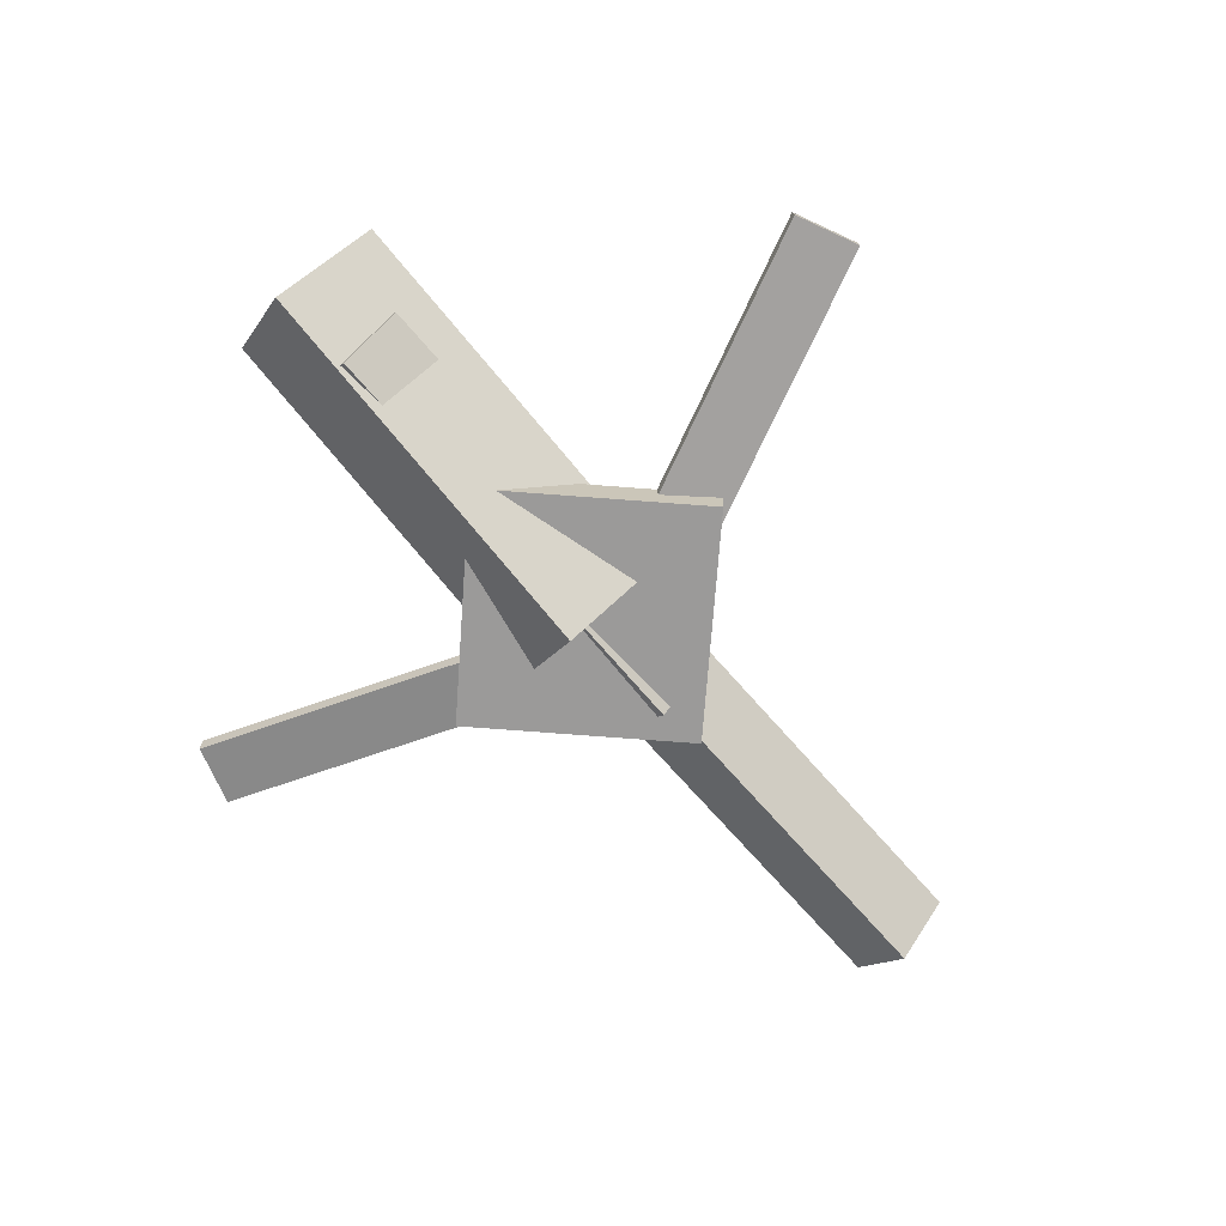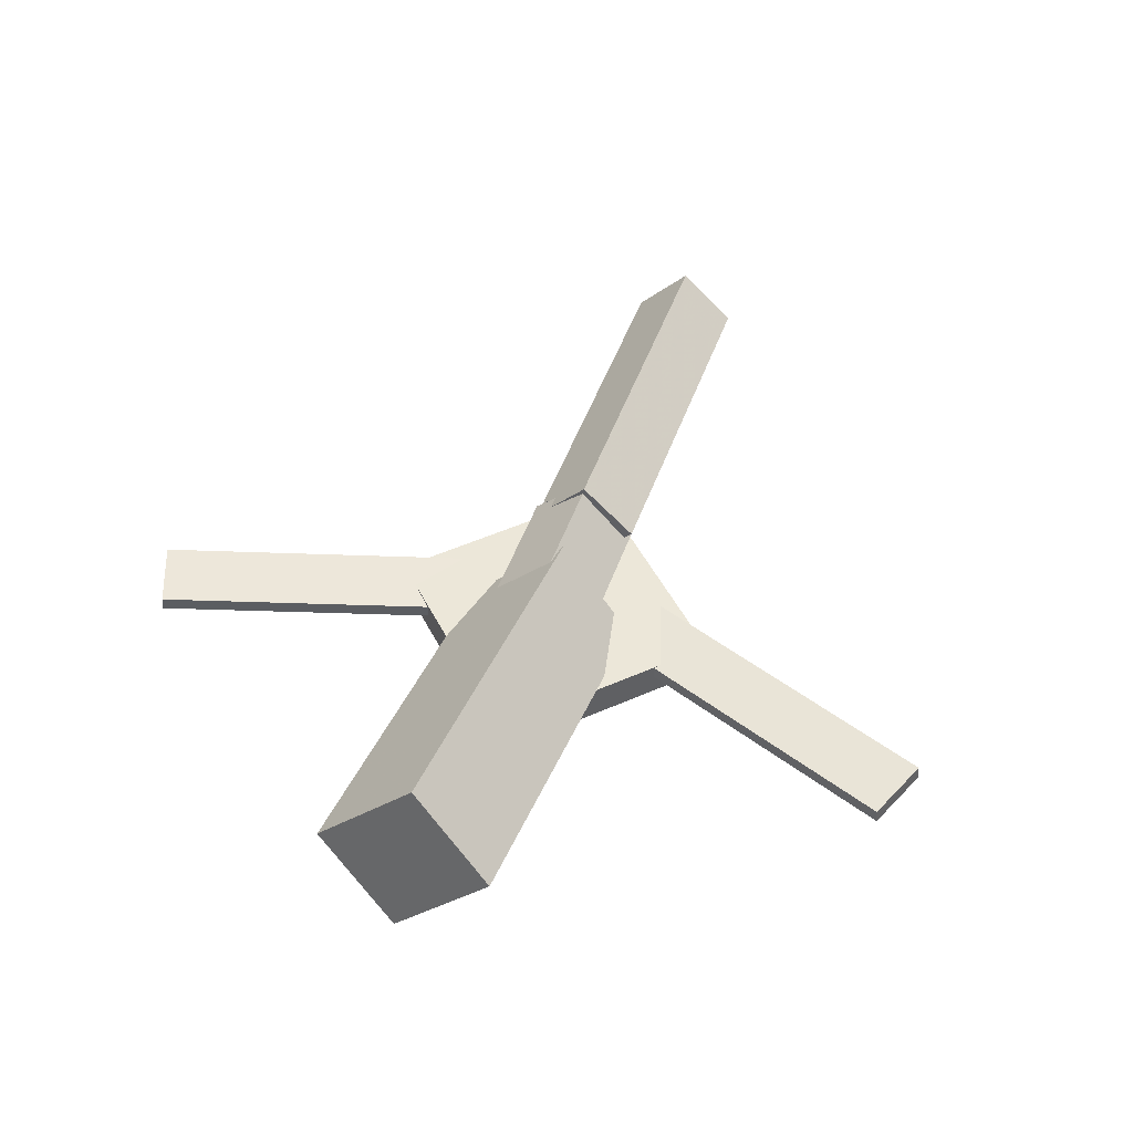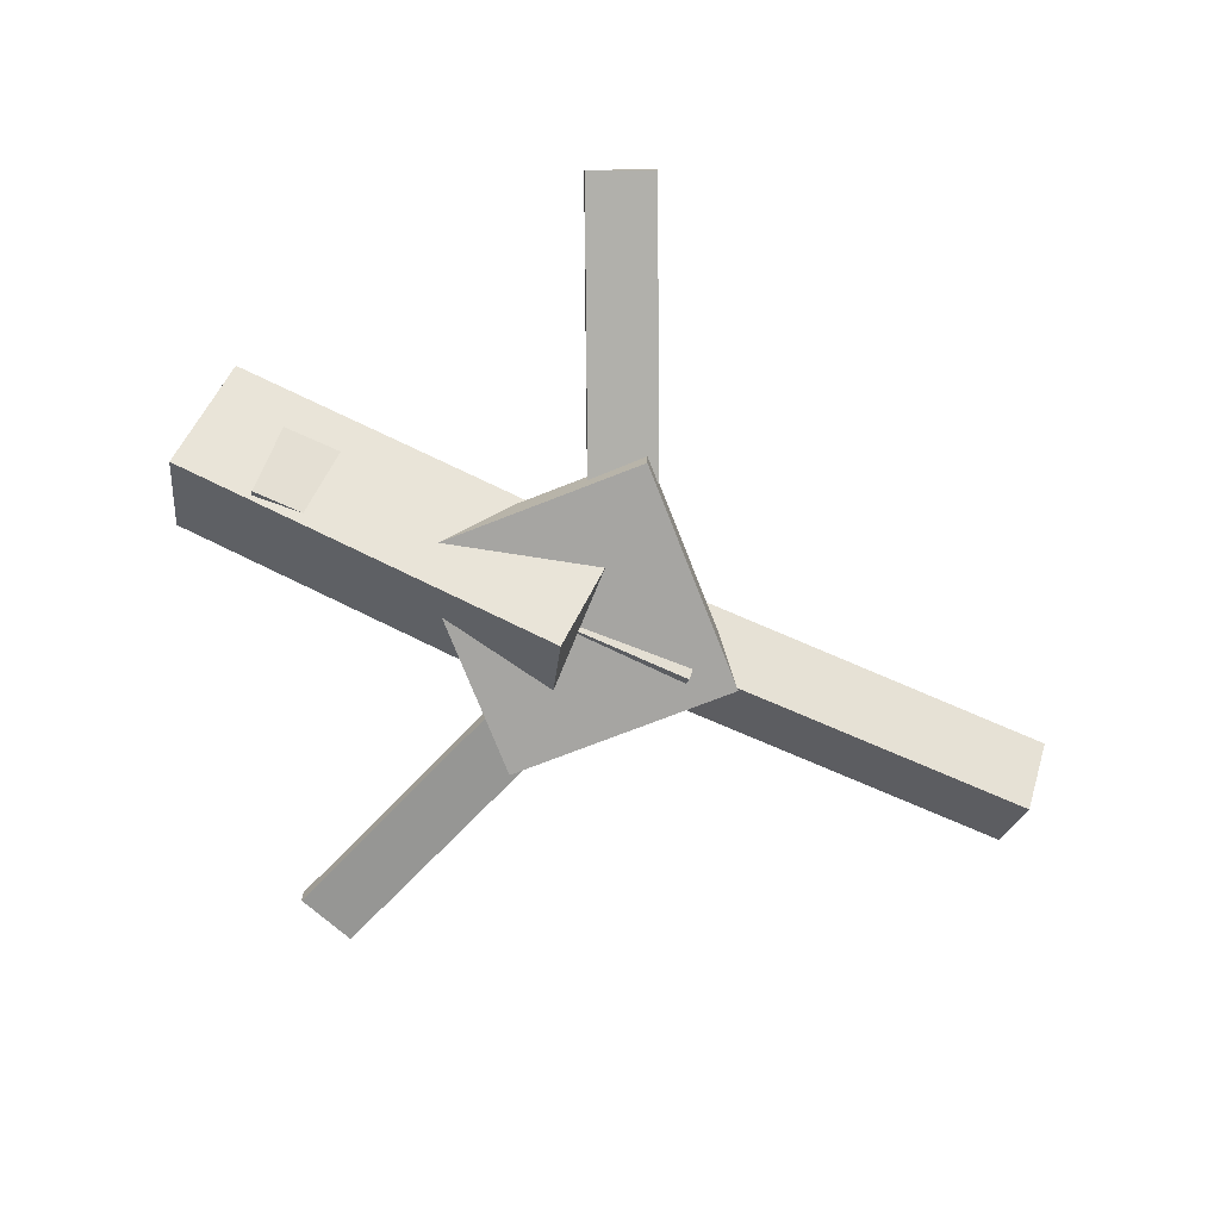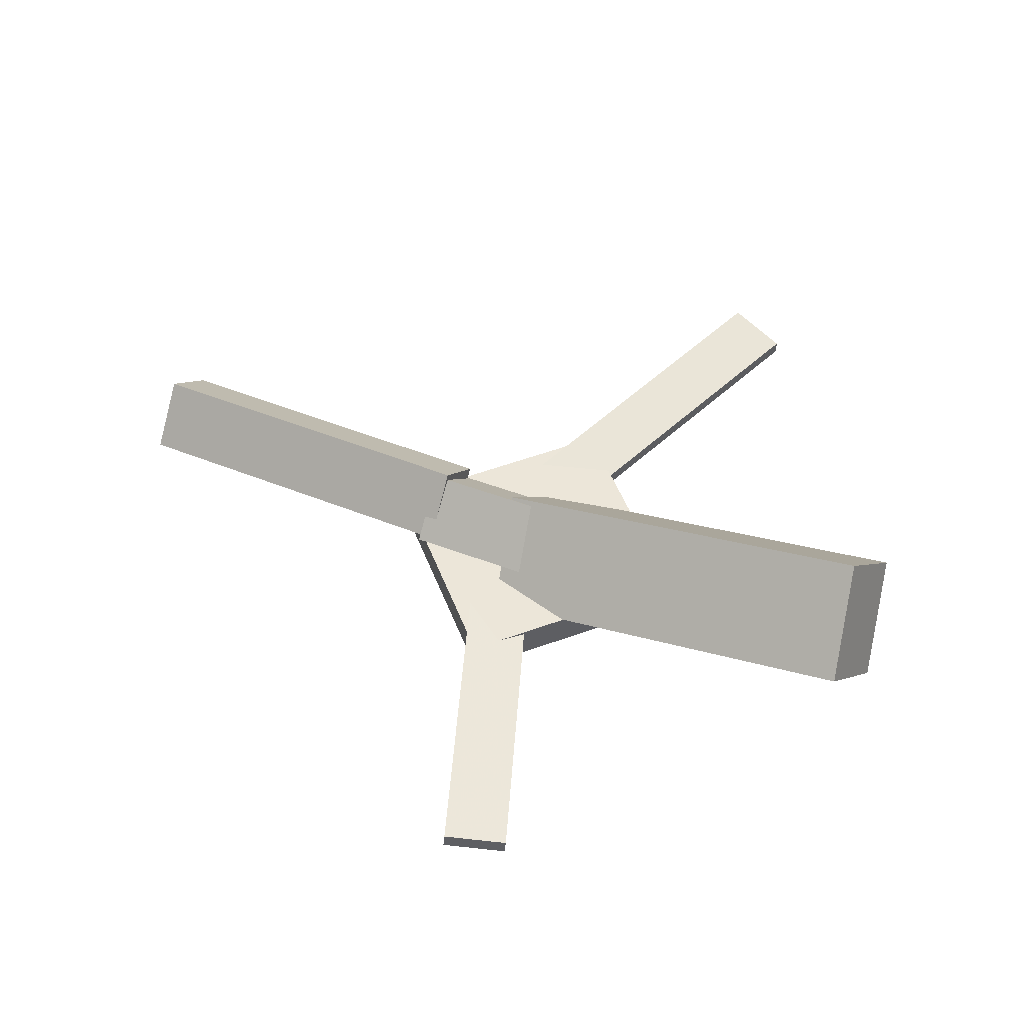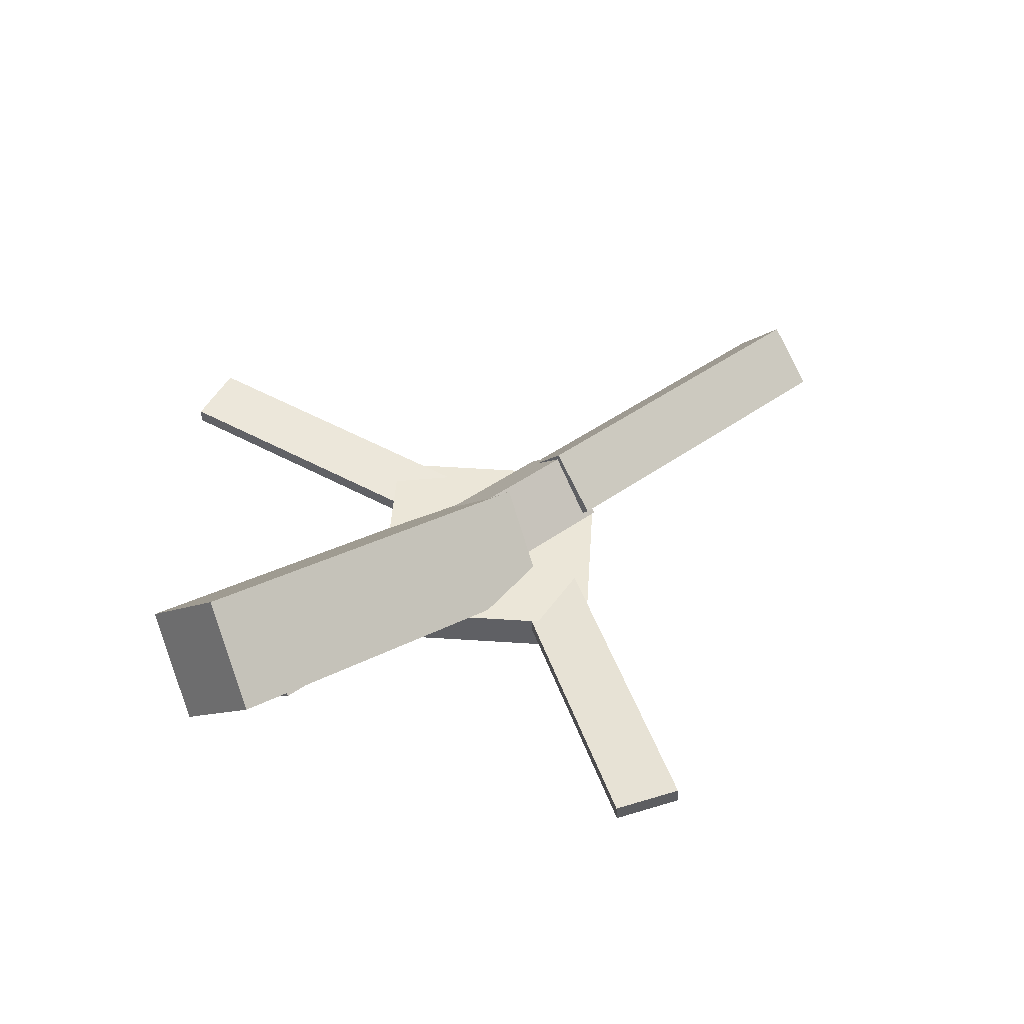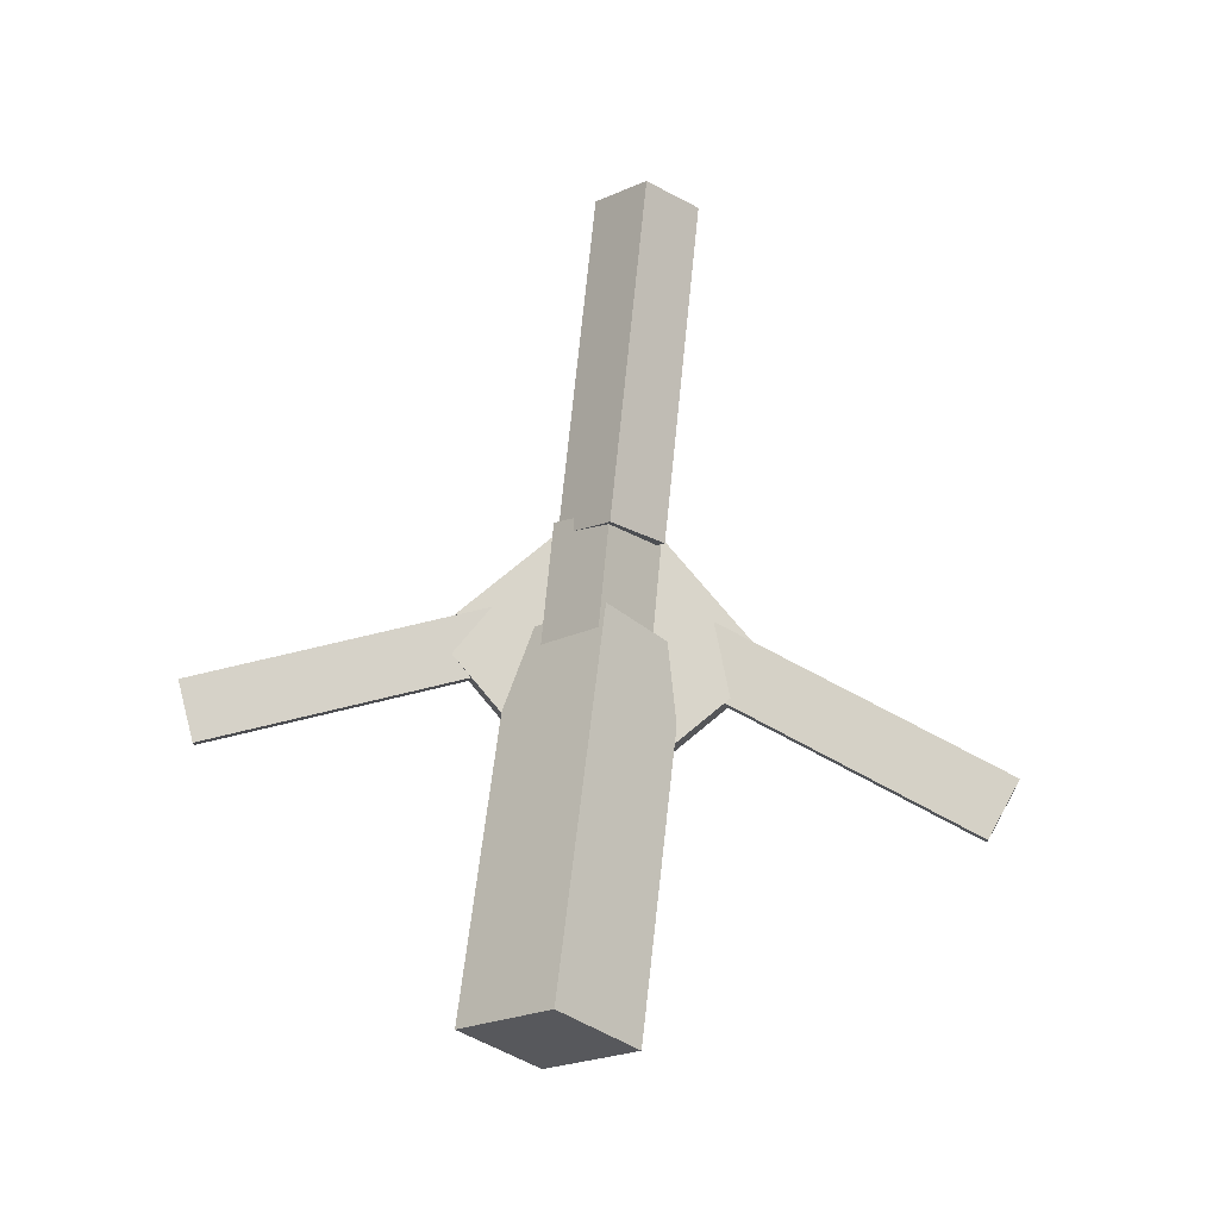
<metadata>
{"format":"obj","ext":"obj","renderer":"f3d","projection":"perspective","resolution":1024,"background":"white","views":[{"elev":-69.0,"azim":-48.3,"up":"+Y"},{"elev":50.0,"azim":-70.6,"up":"+Y"},{"elev":-73.6,"azim":-22.6,"up":"+Y"},{"elev":52.6,"azim":-155.2,"up":"+Y"},{"elev":46.3,"azim":-40.4,"up":"+Y"},{"elev":75.4,"azim":-83.9,"up":"+Y"}]}
</metadata>
<code>
v -0.02315 -0.06518 -0.0673
v -0.03945 -0.1279 -0.005943
v -0.3277 0.01179 -0.06946
v -0.344 -0.05098 -0.00811
v -0.007567 -0.001557 0.001935
v -0.02387 -0.06433 0.06329
v -0.3121 0.07541 -0.000231
v -0.3284 0.01264 0.06112
f 1.0 7.0 5.0
f 1.0 3.0 7.0
f 1.0 4.0 3.0
f 1.0 2.0 4.0
f 3.0 8.0 7.0
f 3.0 4.0 8.0
f 5.0 7.0 8.0
f 5.0 8.0 6.0
f 1.0 5.0 6.0
f 1.0 6.0 2.0
f 2.0 6.0 8.0
f 2.0 8.0 4.0
v -0.1004 -0.04222 0.3172
v -0.1005 -0.03053 0.3162
v -0.1475 -0.04468 0.2974
v -0.1476 -0.03299 0.2963
v 0.01096 -0.06472 0.05574
v 0.0108 -0.05303 0.05467
v -0.03613 -0.06718 0.03591
v -0.03629 -0.05549 0.03483
f 9.0 15.0 13.0
f 9.0 11.0 15.0
f 9.0 12.0 11.0
f 9.0 10.0 12.0
f 11.0 16.0 15.0
f 11.0 12.0 16.0
f 13.0 15.0 16.0
f 13.0 16.0 14.0
f 9.0 13.0 14.0
f 9.0 14.0 10.0
f 10.0 14.0 16.0
f 10.0 16.0 12.0
v -0.2809 -0.06875 -0.0006647
v 0.05975 -0.08705 -0.005414
v -0.2782 -0.02902 0.04192
v 0.06248 -0.04731 0.03718
v -0.2792 -0.02611 -0.04056
v 0.06149 -0.04441 -0.04531
v -0.2764 0.01362 0.002034
v 0.06422 -0.004677 -0.002716
f 17.0 23.0 21.0
f 17.0 19.0 23.0
f 17.0 20.0 19.0
f 17.0 18.0 20.0
f 19.0 24.0 23.0
f 19.0 20.0 24.0
f 21.0 23.0 24.0
f 21.0 24.0 22.0
f 17.0 21.0 22.0
f 17.0 22.0 18.0
f 18.0 22.0 24.0
f 18.0 24.0 20.0
v 0.3296 -0.05249 -0.04246
v 0.05129 -0.04193 -0.04102
v 0.3315 -0.009202 -0.003064
v 0.05313 0.001357 -0.001627
v 0.3284 -0.09032 -0.0008293
v 0.05007 -0.07976 0.0006076
v 0.3302 -0.04703 0.03856
v 0.05191 -0.03647 0.04
f 25.0 31.0 29.0
f 25.0 27.0 31.0
f 25.0 28.0 27.0
f 25.0 26.0 28.0
f 27.0 32.0 31.0
f 27.0 28.0 32.0
f 29.0 31.0 32.0
f 29.0 32.0 30.0
f 25.0 29.0 30.0
f 25.0 30.0 26.0
f 26.0 30.0 32.0
f 26.0 32.0 28.0
v -0.03179 -0.0793 -0.1262
v 0.09694 -0.08158 -0.001369
v -0.1583 -0.07757 0.004214
v -0.02959 -0.07985 0.1291
v -0.03133 -0.04973 -0.1262
v 0.0974 -0.05201 -0.00131
v -0.1579 -0.048 0.004273
v -0.02913 -0.05028 0.1292
f 33.0 39.0 37.0
f 33.0 35.0 39.0
f 33.0 36.0 35.0
f 33.0 34.0 36.0
f 35.0 40.0 39.0
f 35.0 36.0 40.0
f 37.0 39.0 40.0
f 37.0 40.0 38.0
f 33.0 37.0 38.0
f 33.0 38.0 34.0
f 34.0 38.0 40.0
f 34.0 40.0 36.0
v 0.004396 -0.0647 -0.056
v -0.04144 -0.06838 -0.03902
v -0.09068 -0.04515 -0.3085
v -0.1365 -0.04882 -0.2916
v 0.003843 -0.05247 -0.05484
v -0.04199 -0.05615 -0.03787
v -0.09123 -0.03292 -0.3074
v -0.1371 -0.03659 -0.2904
f 41.0 47.0 45.0
f 41.0 43.0 47.0
f 41.0 44.0 43.0
f 41.0 42.0 44.0
f 43.0 48.0 47.0
f 43.0 44.0 48.0
f 45.0 47.0 48.0
f 45.0 48.0 46.0
f 41.0 45.0 46.0
f 41.0 46.0 42.0
f 42.0 46.0 48.0
f 42.0 48.0 44.0

</code>
